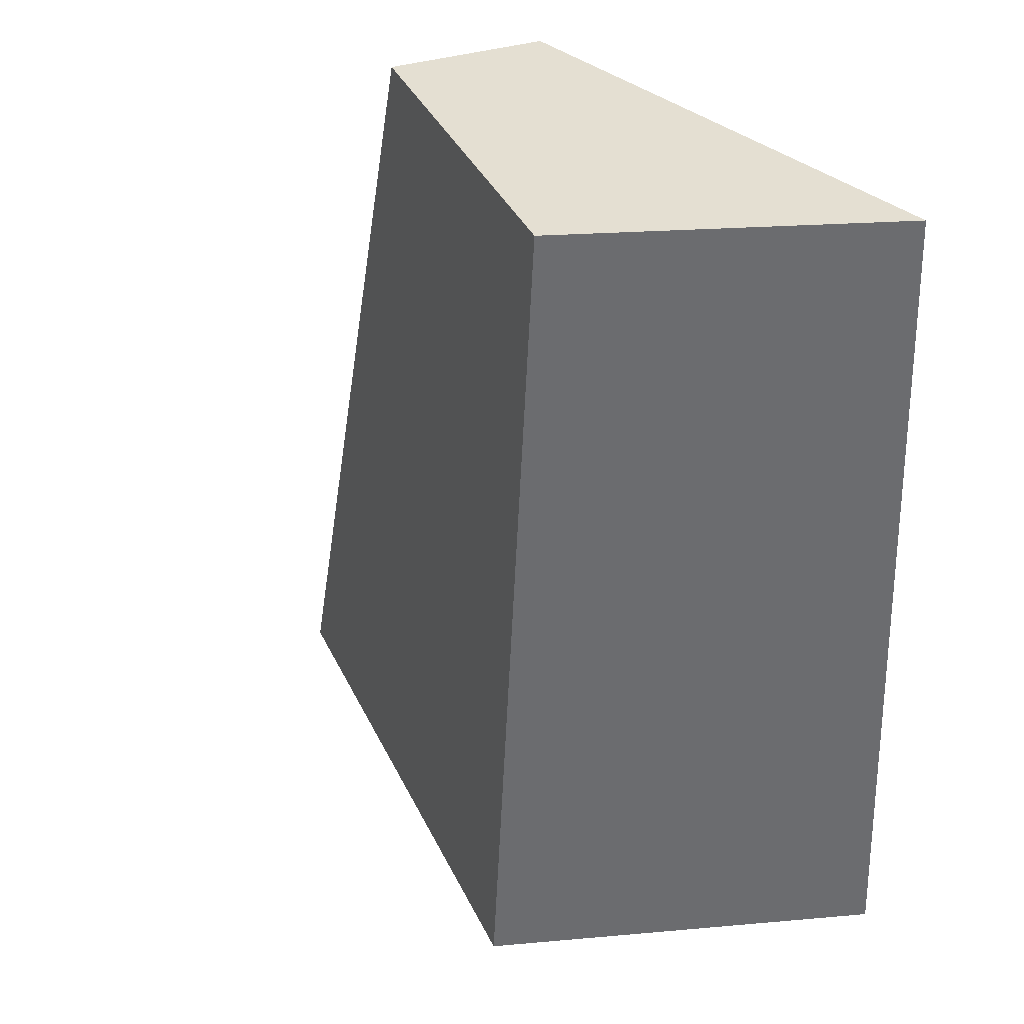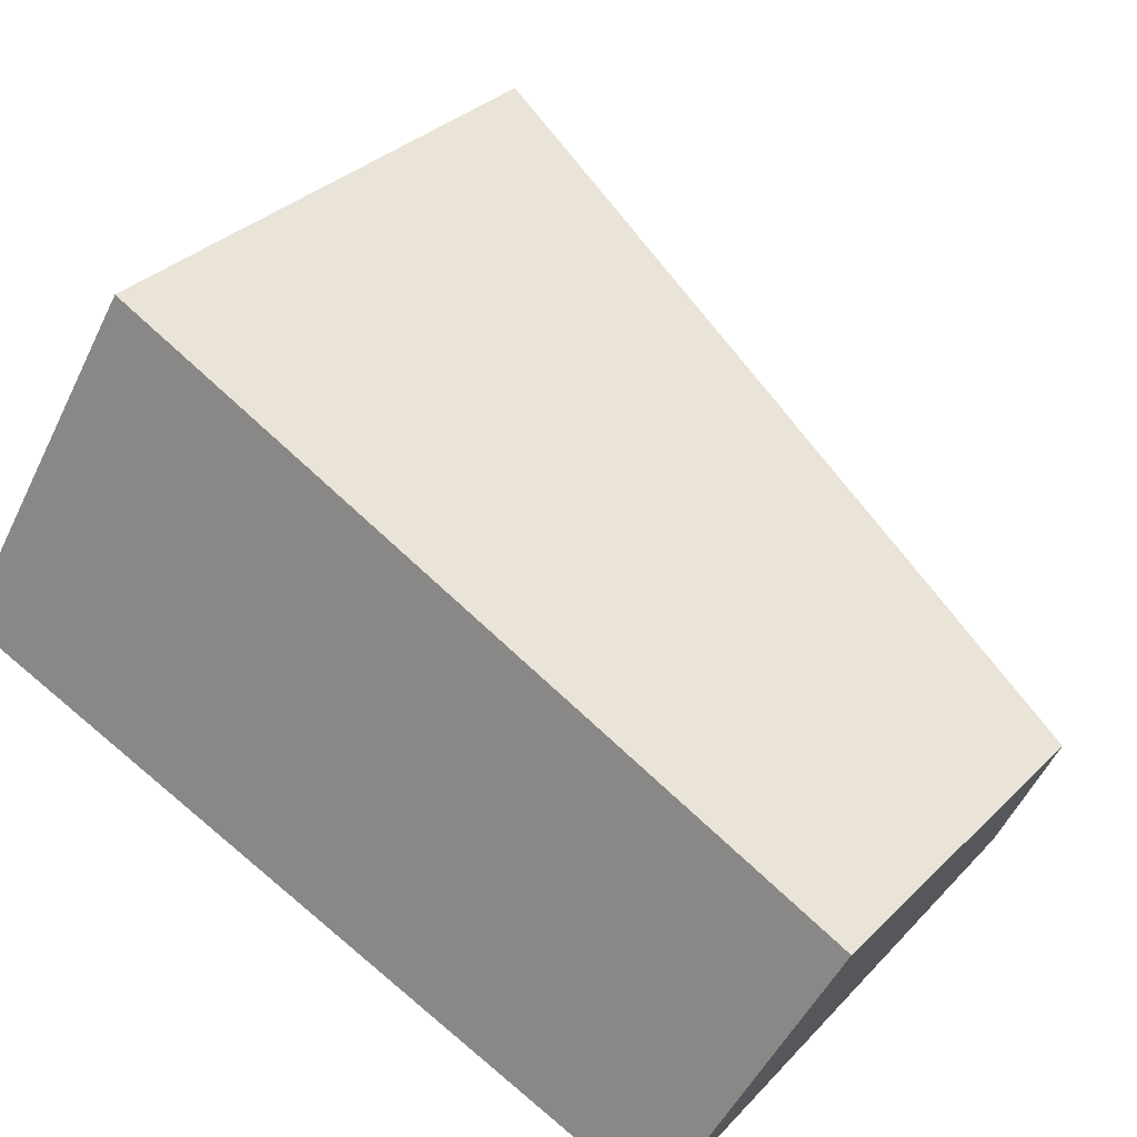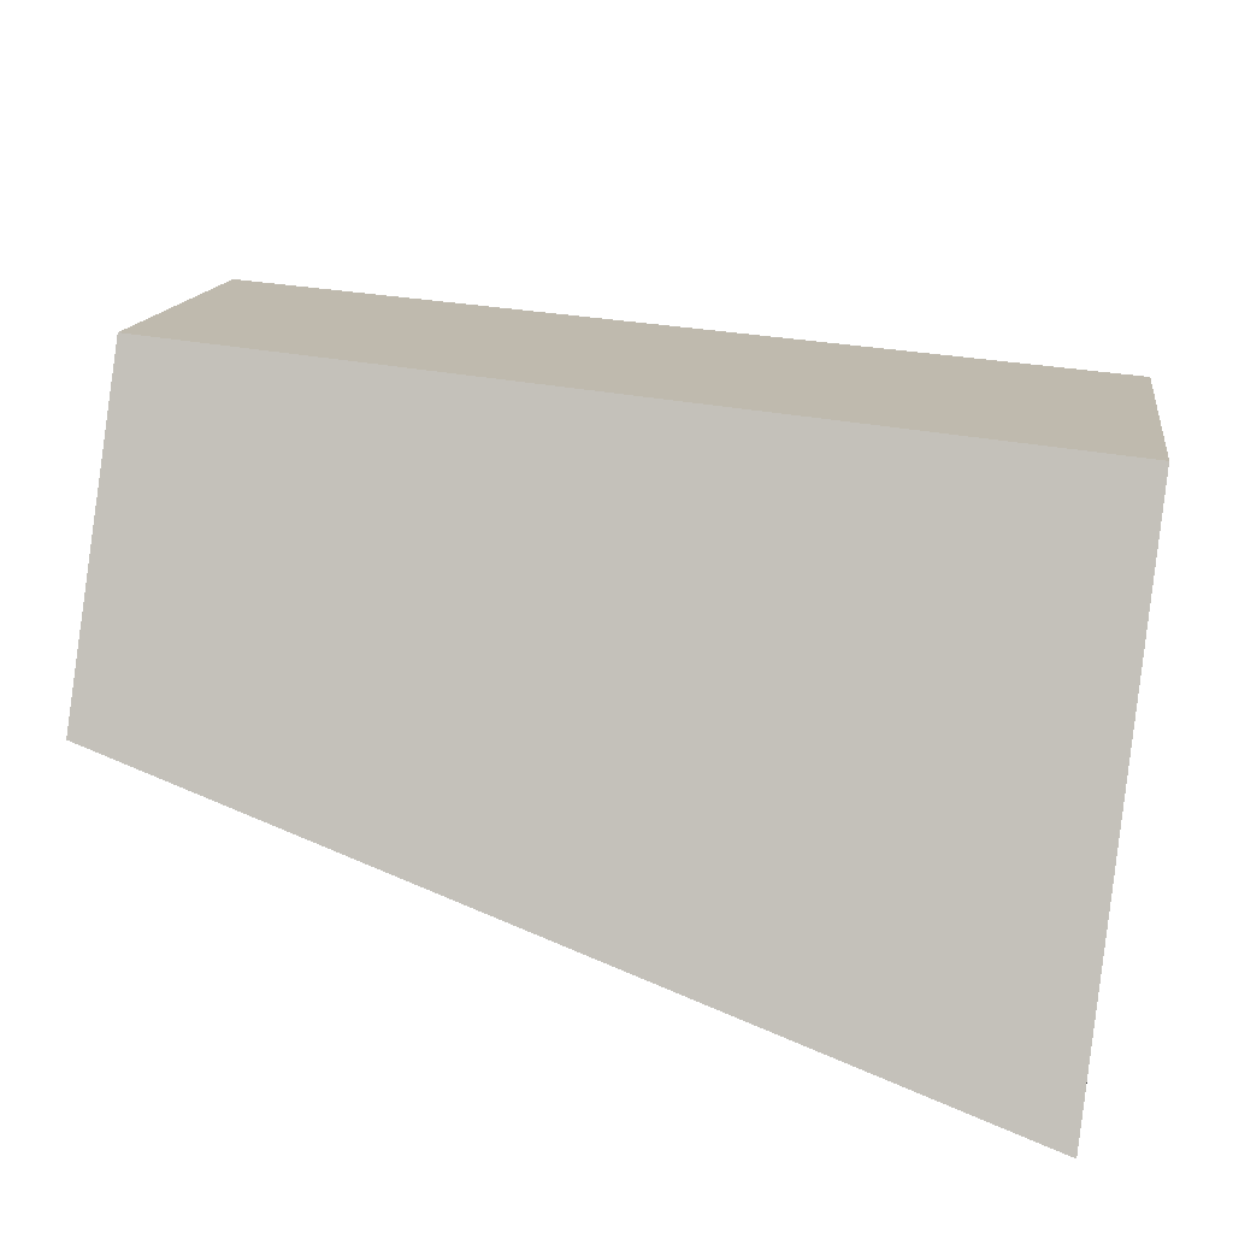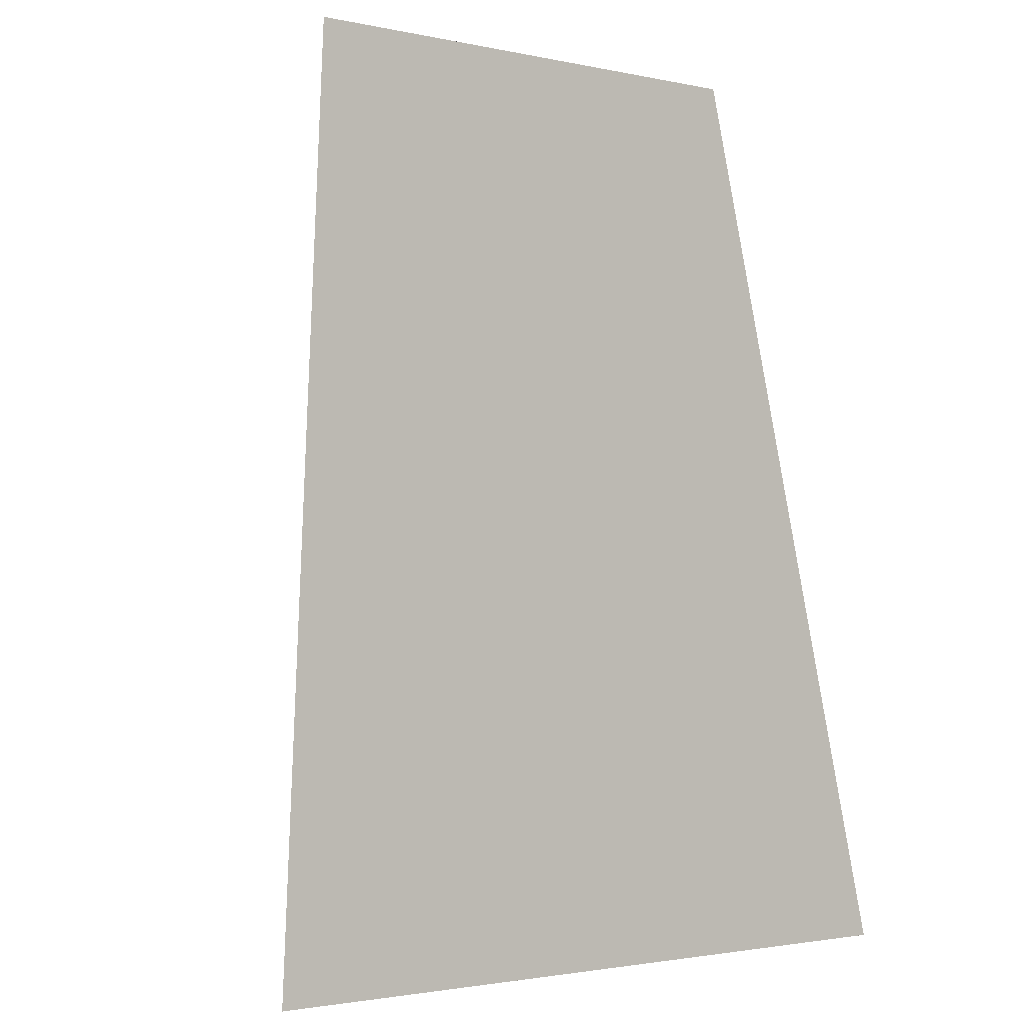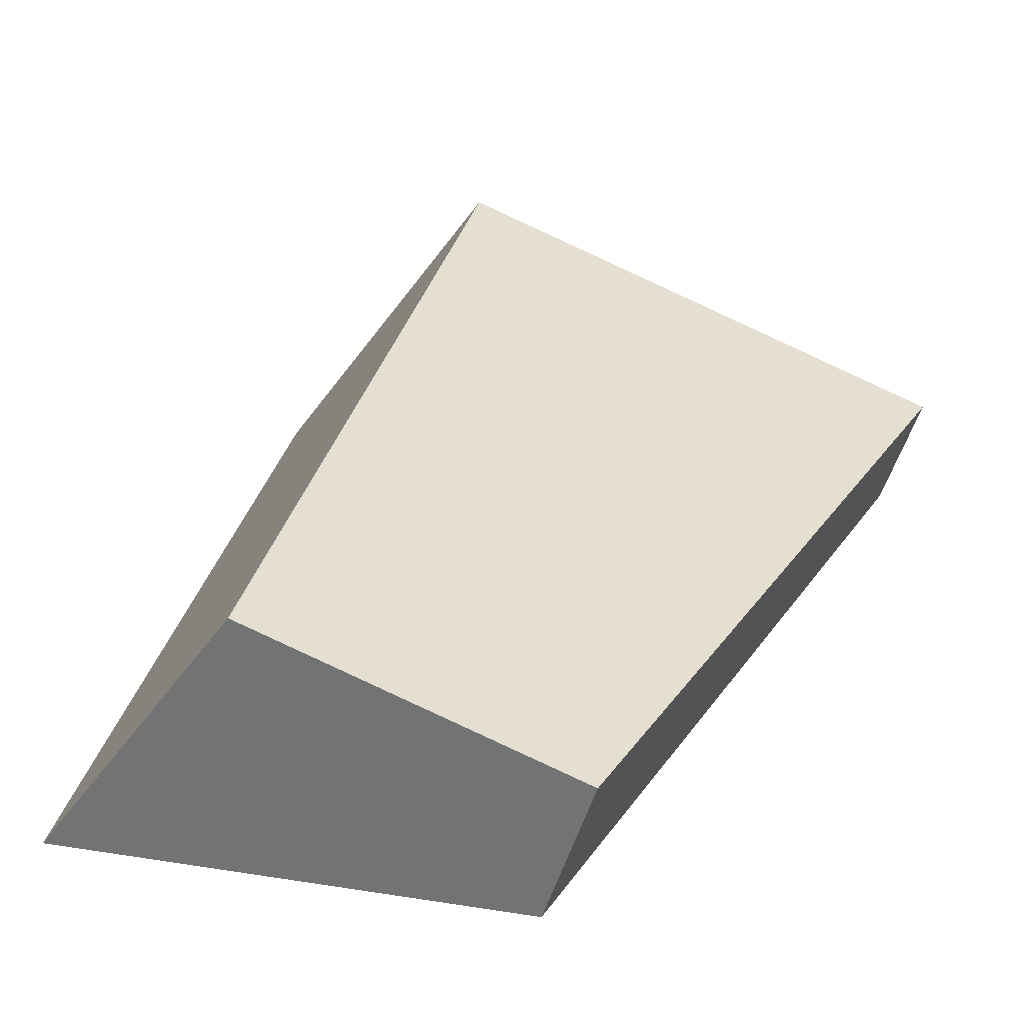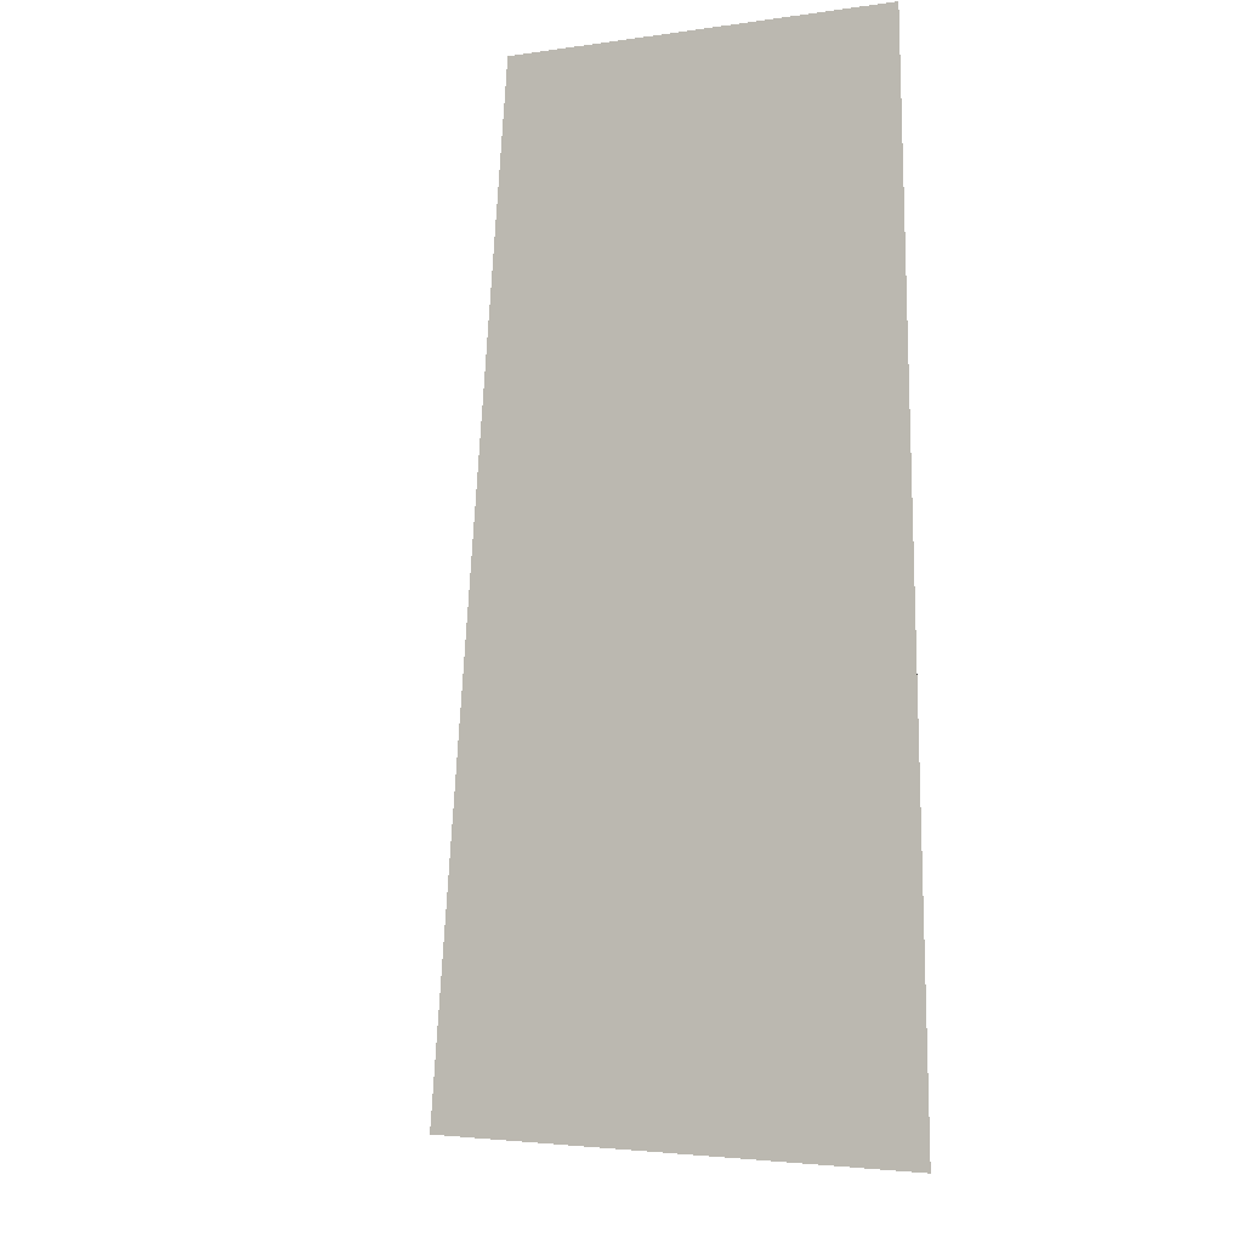
<metadata>
{"format":"obj","ext":"obj","renderer":"f3d","projection":"perspective","resolution":1024,"background":"white","views":[{"elev":38.9,"azim":45.1,"up":"+Y"},{"elev":63.0,"azim":133.3,"up":"+Z"},{"elev":69.0,"azim":-80.6,"up":"+Z"},{"elev":-2.1,"azim":141.9,"up":"+Y"},{"elev":28.1,"azim":-166.6,"up":"+Z"},{"elev":-8.8,"azim":82.5,"up":"+Y"}]}
</metadata>
<code>
v 37.08 -2.997 2.132e-14
v 36.74 4.3 1.421e-14
v 33.89 66.93 0
v -8.084 -3.206 2.132e-14
v 37.09 -3.206 2.132e-14
v -7.763 51.79 1.421e-14
v -4.055 66.93 2.132e-14
v -11.86 35.06 2.132e-14
v -8.08 50.5 2.842e-14
v -16.75 15.1 2.842e-14
v -17.58 11.71 2.842e-14
v -20.41 0.1422 2.842e-14
v -21.23 -3.206 2.842e-14
v -22.27 7.044 10.33
v -8.067 67.7 12.22
v -9.714 60.67 12
v 17.52 38.59 24.35
v 17.52 57.84 23.14
v -24.2 -1.204 10.07
v 17.52 68.35 22.47
v -2.807 67.84 14.33
v -16.39 32.17 11.11
v -14.02 42.3 11.43
v -11.62 52.54 11.75
v -22.68 5.3 10.27
v -24.1 -0.7778 10.08
v -9.858 60.06 11.99
v 17.52 -1.417 26.86
v 17.52 2.051 26.65
v -24.52 -2.575 10.03
v 17.52 -1.515 26.87
v -5.269 -2.09 17.74
v -15.56 -2.349 13.62
f 1 6 2
f 2 28 1
f 1 5 4
f 8 1 4
f 1 31 5
f 1 9 6
f 8 9 1
f 1 28 31
f 2 7 3
f 3 17 2
f 2 6 7
f 17 29 2
f 29 28 2
f 7 20 3
f 3 18 17
f 3 20 18
f 4 5 31
f 10 8 4
f 11 10 4
f 11 4 12
f 12 4 13
f 13 4 32
f 32 4 31
f 16 7 6
f 27 6 9
f 16 6 27
f 15 7 16
f 15 21 7
f 7 21 20
f 24 9 8
f 10 23 8
f 23 24 8
f 27 9 24
f 10 11 14
f 10 14 22
f 22 23 10
f 11 12 25
f 14 11 25
f 12 13 26
f 25 12 26
f 26 13 19
f 19 13 30
f 30 13 33
f 33 13 32
f 18 22 14
f 18 14 25
f 21 15 16
f 18 20 16
f 18 16 27
f 20 21 16
f 17 18 19
f 29 17 19
f 18 26 19
f 18 23 22
f 18 24 23
f 18 27 24
f 18 25 26
f 28 29 19
f 30 28 19
f 30 33 28
f 32 31 28
f 33 32 28

</code>
